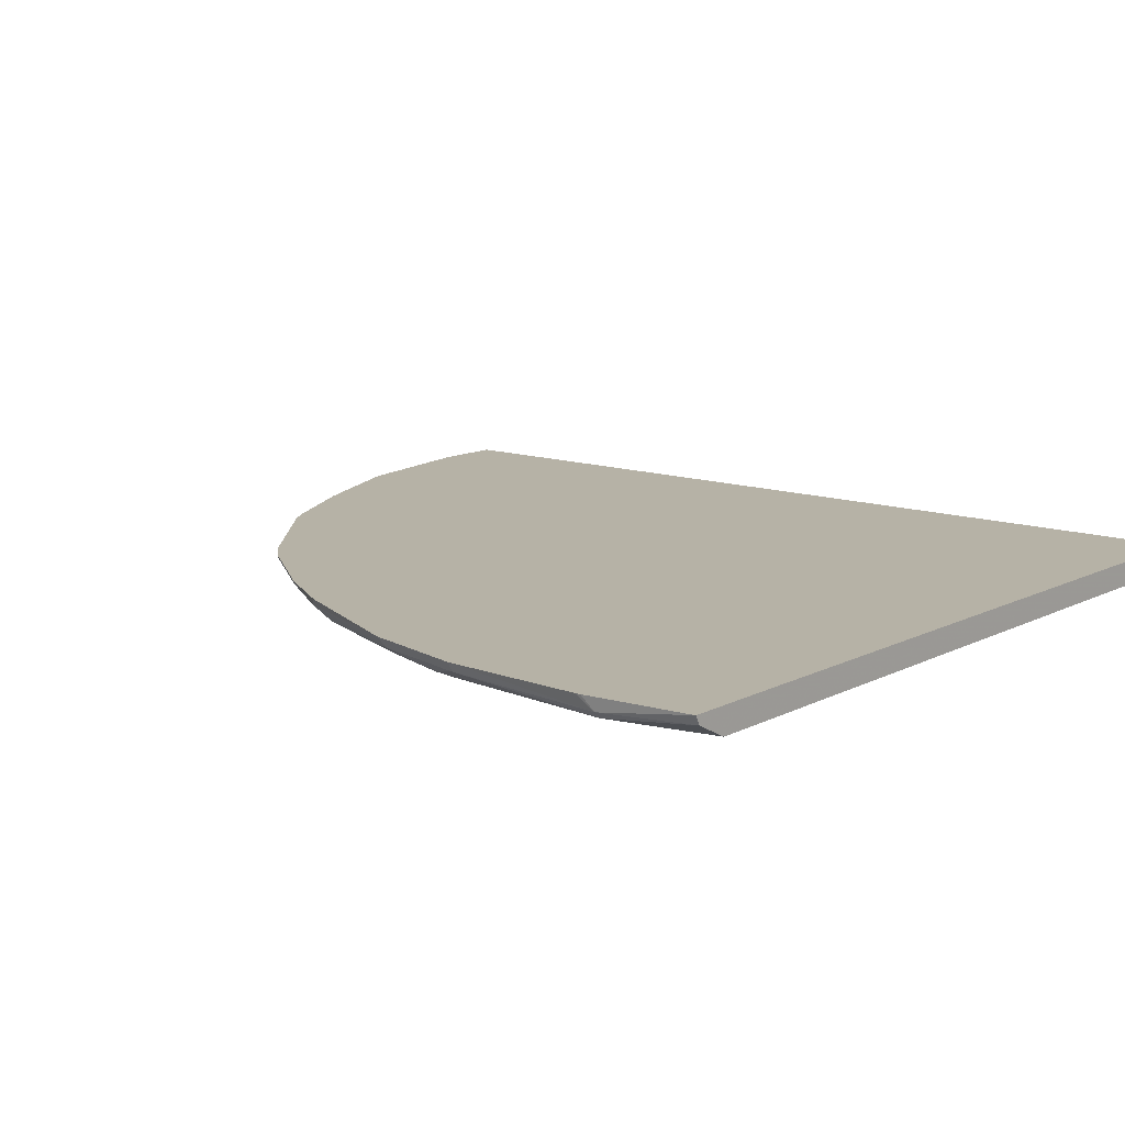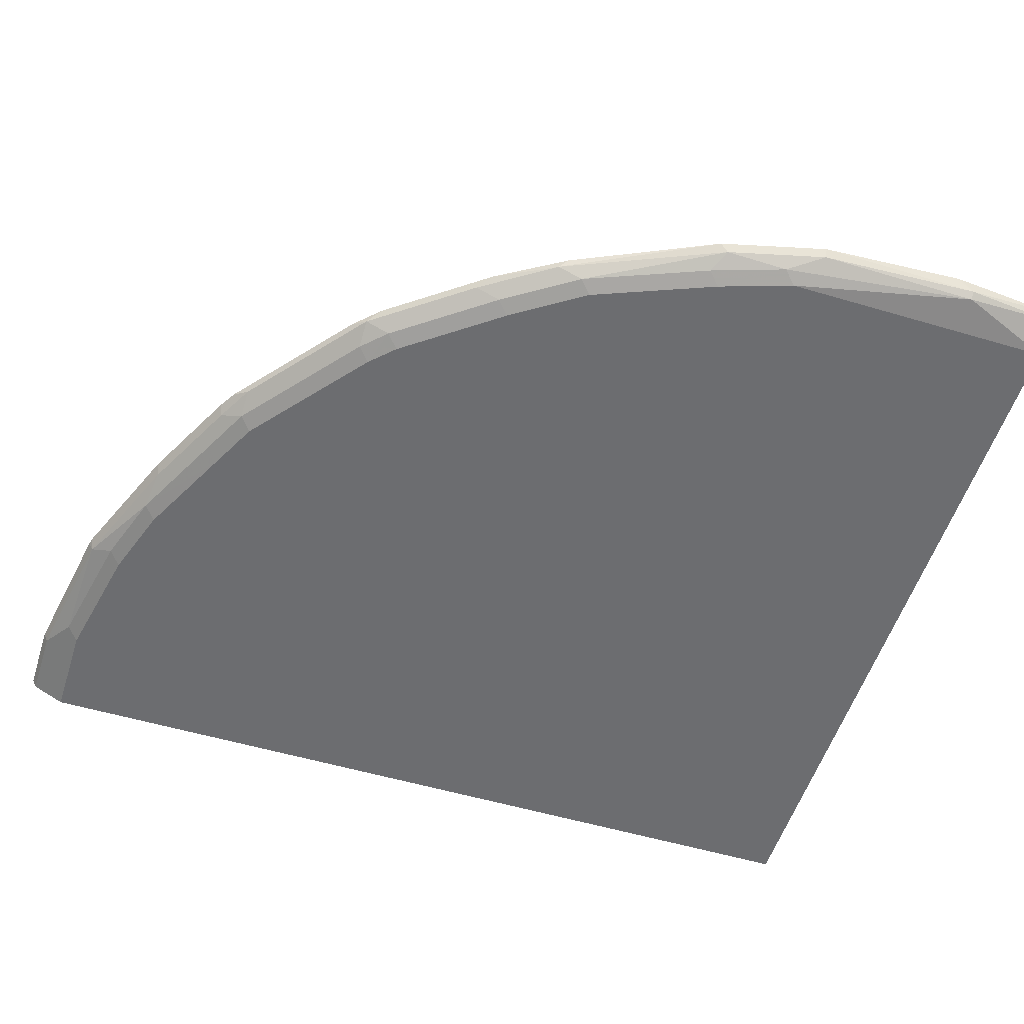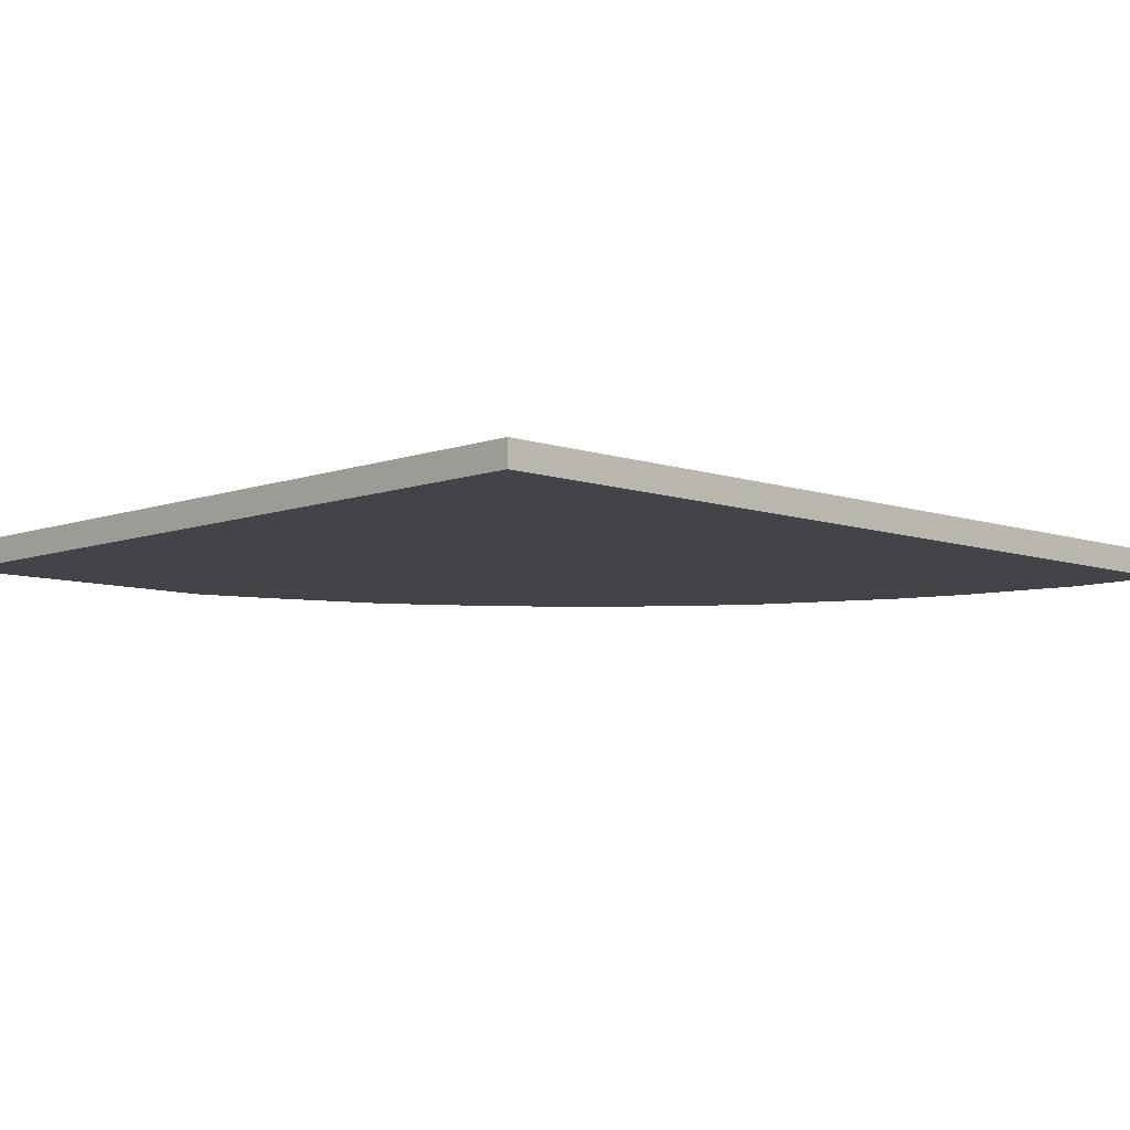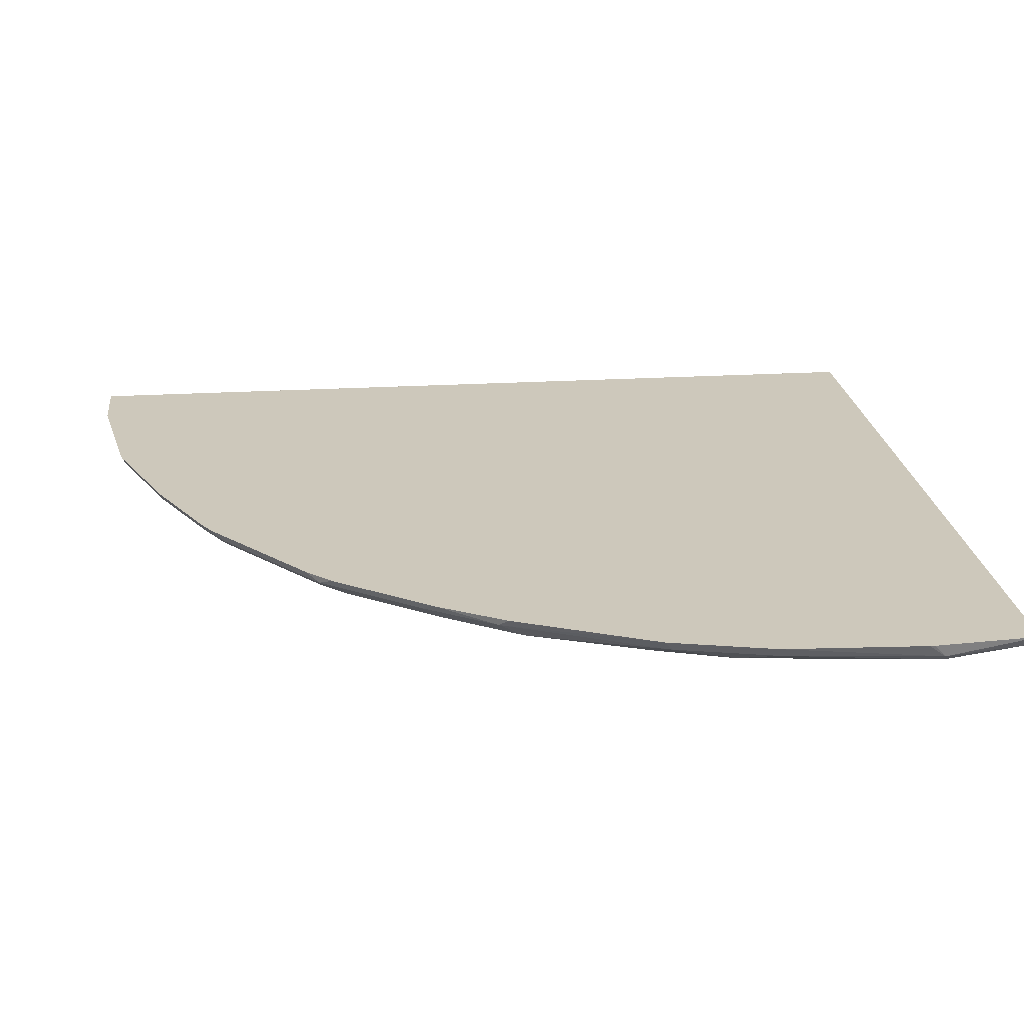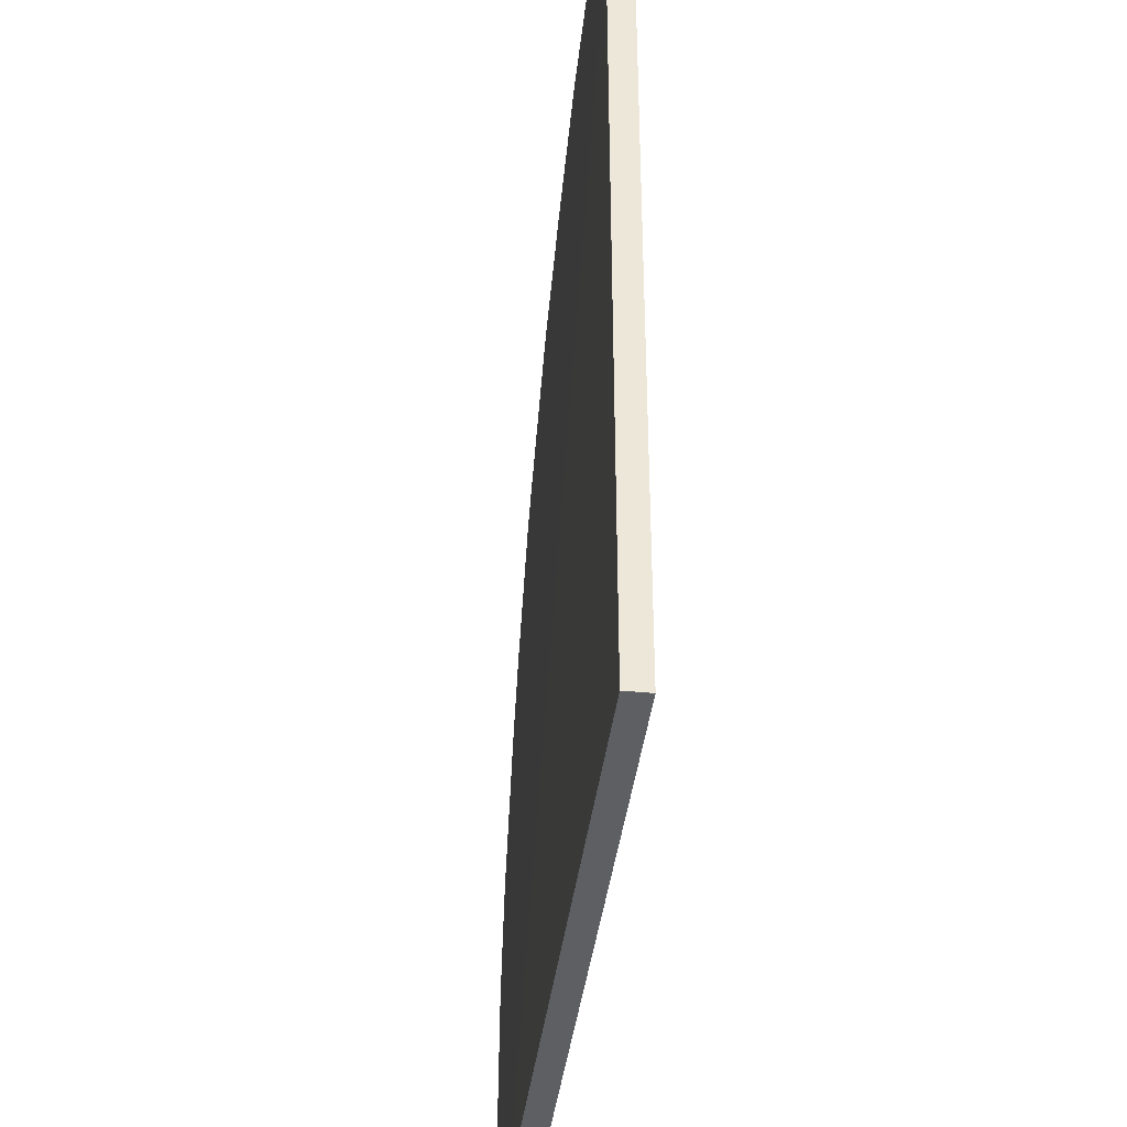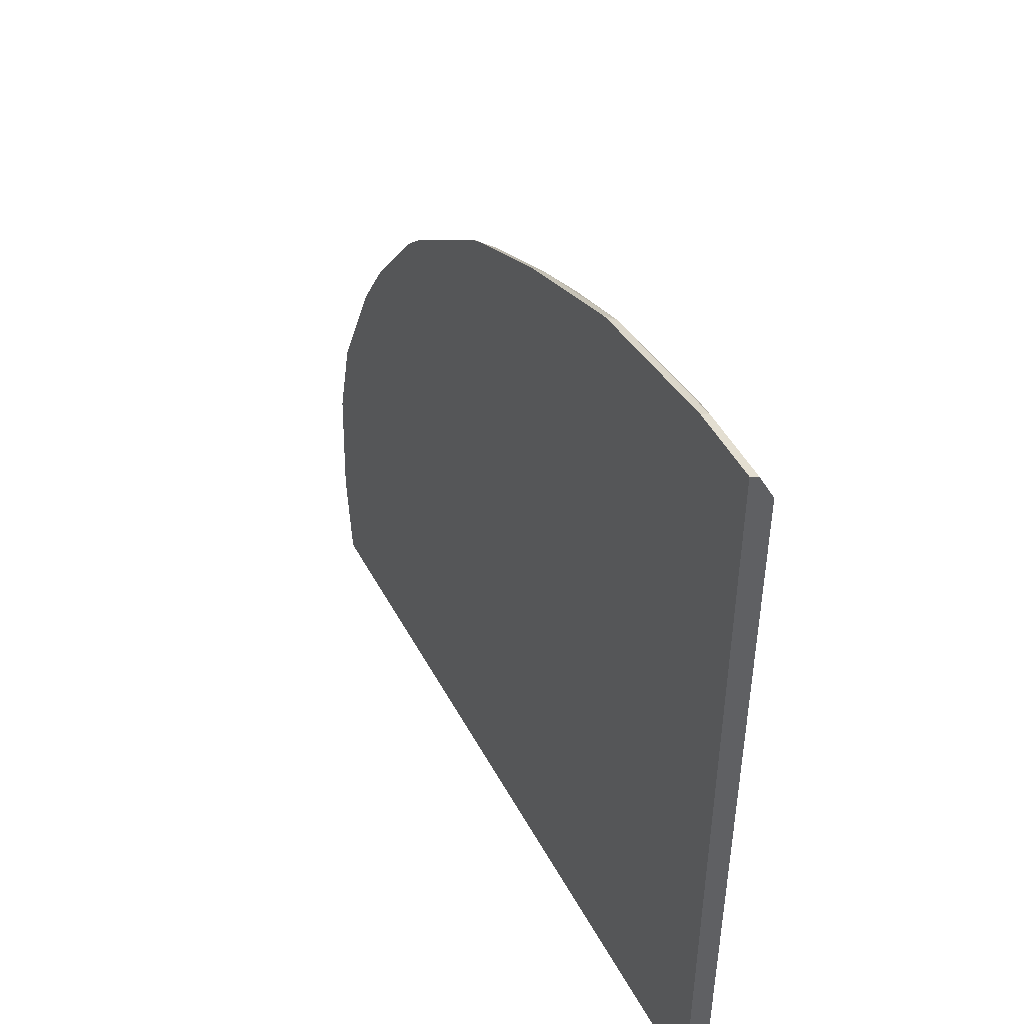
<metadata>
{"format":"obj","ext":"obj","renderer":"f3d","projection":"perspective","resolution":1024,"background":"white","views":[{"elev":12.2,"azim":129.3,"up":"+Y"},{"elev":-54.0,"azim":72.5,"up":"+Y"},{"elev":-7.8,"azim":-134.2,"up":"+Y"},{"elev":21.8,"azim":83.7,"up":"+Y"},{"elev":-40.3,"azim":-96.9,"up":"+Z"},{"elev":48.5,"azim":-117.3,"up":"+Z"}]}
</metadata>
<code>
v 0.5664 -0.6015 0.1707
v 0.5644 -0.6104 0.1589
v 0.5664 -0.6015 0.1673
v 0.5605 -0.6015 0.2676
v 0.5602 -0.6146 0.1589
v 0.5574 -0.6076 0.09497
v 0.5605 -0.6015 0.09497
v 0.5574 -0.6076 0.2676
v 0.5592 -0.6015 0.2729
v 0.5351 -0.6188 0.09497
v 0.5435 -0.6146 0.2927
v 0.5351 -0.6188 0.2843
v 0.4877 -0.6015 0.09497
v 0.5407 -0.6076 0.3345
v 0.5425 -0.6015 0.3398
v -9.661e-05 -0.6188 0.09497
v 0.5268 -0.6146 0.3429
v 0.5184 -0.6188 0.3345
v -9.661e-05 -0.6021 0.09497
v -4.115e-05 -0.6015 0.6534
v 0.4933 -0.6062 0.4432
v 0.4933 -0.6146 0.4264
v 0.4975 -0.6015 0.4375
v -9.661e-05 -0.6188 0.7024
v 0.485 -0.6188 0.4181
v -9.661e-05 -0.6015 0.6645
v 0.4695 -0.6015 0.4837
v 0.4689 -0.6015 0.4847
v 0.4683 -0.6021 0.485
v 0.4599 -0.6062 0.4933
v 0.4599 -0.6146 0.4766
v 0.06695 -0.6188 0.7024
v -9.661e-05 -0.6077 0.7246
v 0.4515 -0.6188 0.4682
v -9.661e-05 -0.6015 0.7184
v 0.4187 -0.6015 0.5516
v 0.4097 -0.6062 0.5602
v 0.4097 -0.6146 0.5435
v 0.1505 -0.6188 0.6857
v 0.1589 -0.6146 0.694
v 0.07527 -0.6146 0.7108
v 0.0502 -0.6076 0.7247
v 1.431e-05 -0.6076 0.7247
v -4.115e-05 -0.6015 0.7277
v 0.4013 -0.6188 0.5351
v 0.4011 -0.6015 0.5692
v 0.3261 -0.6062 0.6271
v 0.393 -0.6146 0.5602
v 0.3846 -0.6188 0.5519
v 0.2007 -0.6188 0.669
v 0.1505 -0.6076 0.708
v 0.2091 -0.6146 0.6773
v 0.0502 -0.6015 0.7277
v 0.1505 -0.6015 0.7111
v 0.3174 -0.6015 0.6361
v 0.3177 -0.6021 0.6355
v 0.301 -0.6076 0.6411
v 0.3093 -0.6146 0.6271
v 0.301 -0.6188 0.6188
v 0.2676 -0.6188 0.6355
v 0.1558 -0.6015 0.7097
v 0.2341 -0.6076 0.6745
v 0.2676 -0.6076 0.6578
v 0.276 -0.6146 0.6439
v 0.3063 -0.6015 0.6428
v 0.2395 -0.6015 0.6763
v 0.2729 -0.6015 0.6595
f 1 2 3
f 37 48 38
f 37 58 48
f 37 47 58
f 37 55 47
f 37 46 55
f 36 46 37
f 33 44 35
f 33 43 44
f 33 42 43
f 32 42 33
f 32 41 42
f 32 40 41
f 32 39 40
f 31 45 34
f 31 38 45
f 30 38 31
f 30 37 38
f 28 37 30
f 28 36 37
f 28 30 29
f 24 32 33
f 22 34 25
f 22 31 34
f 21 31 22
f 21 30 31
f 21 29 30
f 21 28 29
f 21 27 28
f 21 23 27
f 38 48 49
f 19 26 20
f 38 49 45
f 39 52 40
f 62 63 66
f 58 60 59
f 58 64 60
f 57 64 58
f 57 63 64
f 57 67 63
f 57 65 67
f 56 65 57
f 55 65 56
f 52 64 63
f 52 60 64
f 52 63 62
f 51 66 61
f 51 62 66
f 51 52 62
f 51 61 54
f 50 60 52
f 48 59 49
f 48 58 59
f 47 57 58
f 47 56 57
f 47 55 56
f 42 54 53
f 42 51 54
f 42 44 43
f 42 53 44
f 41 51 42
f 40 52 51
f 40 51 41
f 39 50 52
f 17 25 18
f 63 67 66
f 16 26 19
f 5 10 6
f 4 9 8
f 2 8 5
f 2 4 8
f 2 7 3
f 2 6 7
f 2 5 6
f 1 4 2
f 1 9 4
f 1 15 9
f 1 23 15
f 1 27 23
f 17 22 25
f 1 36 28
f 1 46 36
f 1 55 46
f 1 65 55
f 1 67 65
f 1 66 67
f 1 61 66
f 1 54 61
f 1 53 54
f 1 44 53
f 1 35 44
f 1 26 35
f 1 20 26
f 1 13 20
f 1 7 13
f 1 3 7
f 5 8 11
f 5 11 12
f 1 28 27
f 6 10 16
f 5 12 10
f 16 35 26
f 16 33 35
f 16 24 33
f 15 23 21
f 14 22 17
f 14 21 22
f 14 15 21
f 11 18 12
f 11 17 18
f 11 14 17
f 10 24 16
f 10 32 24
f 10 39 32
f 13 19 20
f 10 60 50
f 10 50 39
f 6 19 13
f 6 13 7
f 8 9 15
f 8 15 14
f 8 14 11
f 10 12 18
f 6 16 19
f 10 25 34
f 10 34 45
f 10 45 49
f 10 49 59
f 10 59 60
f 10 18 25

</code>
